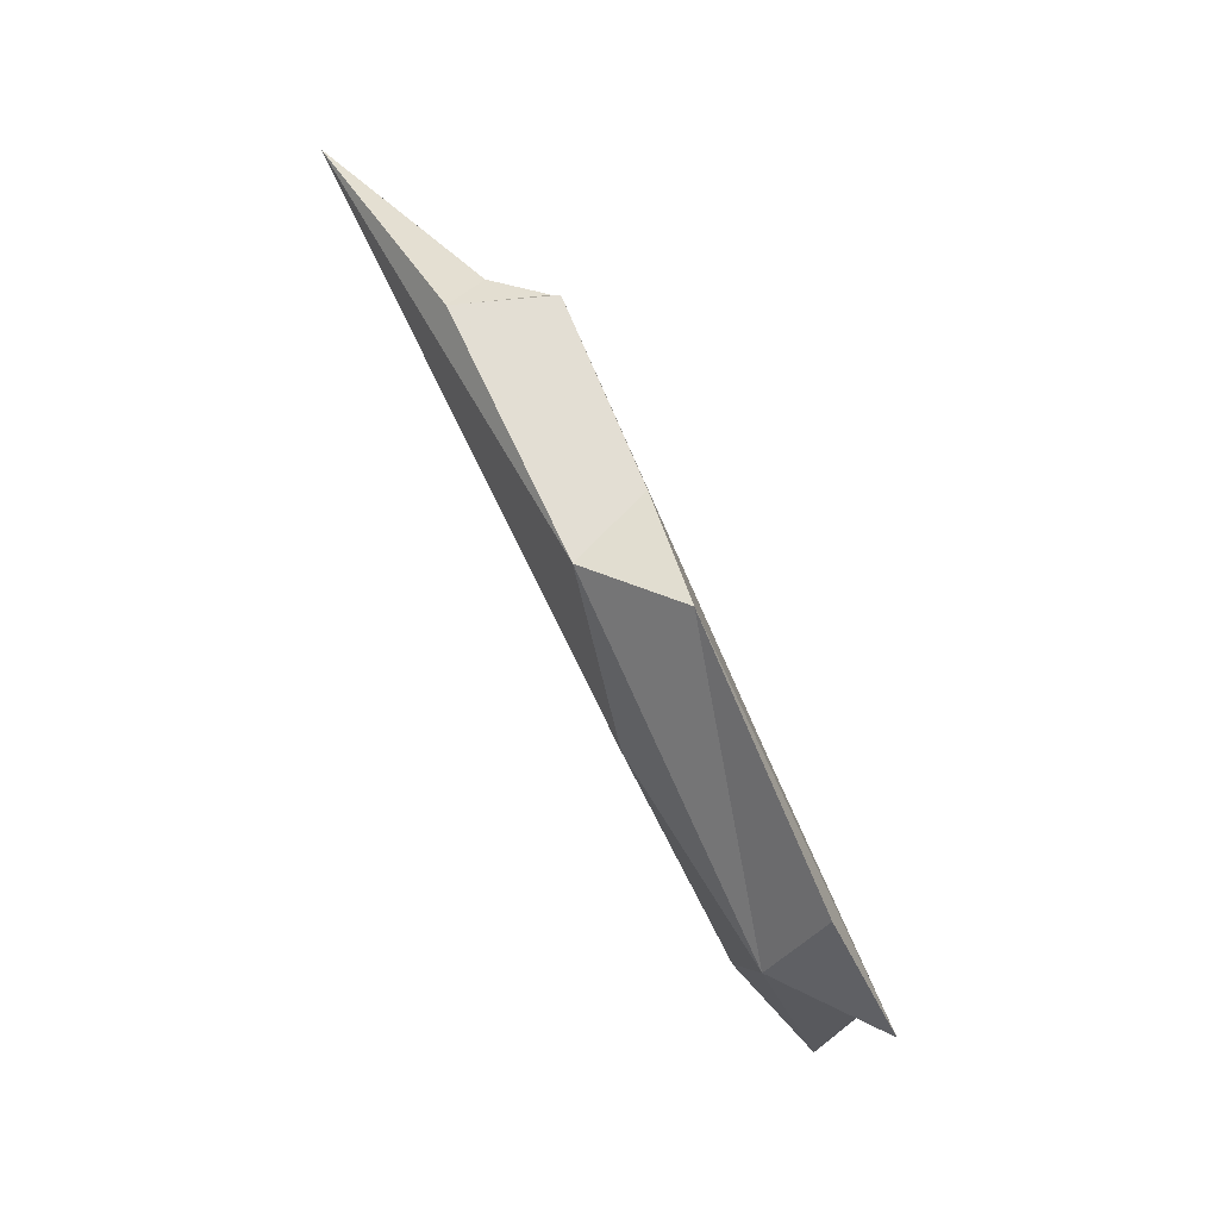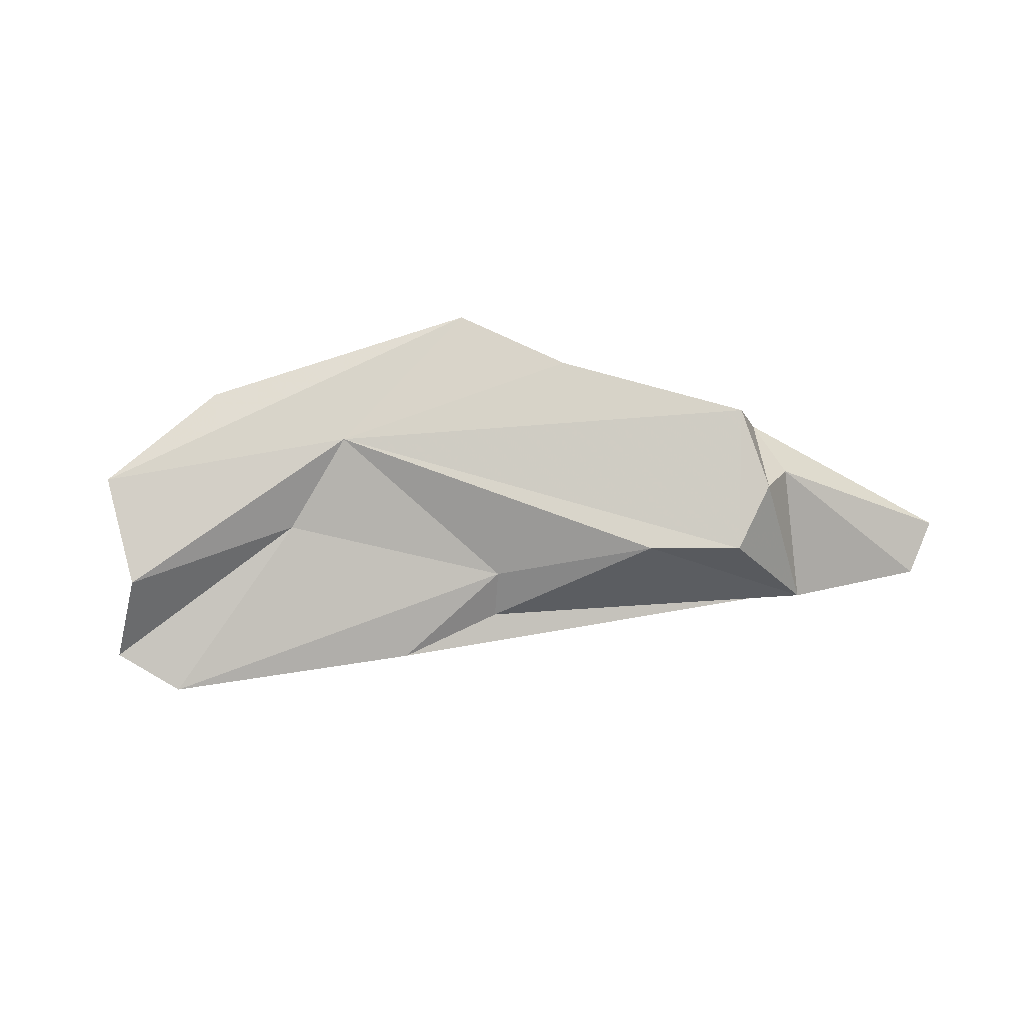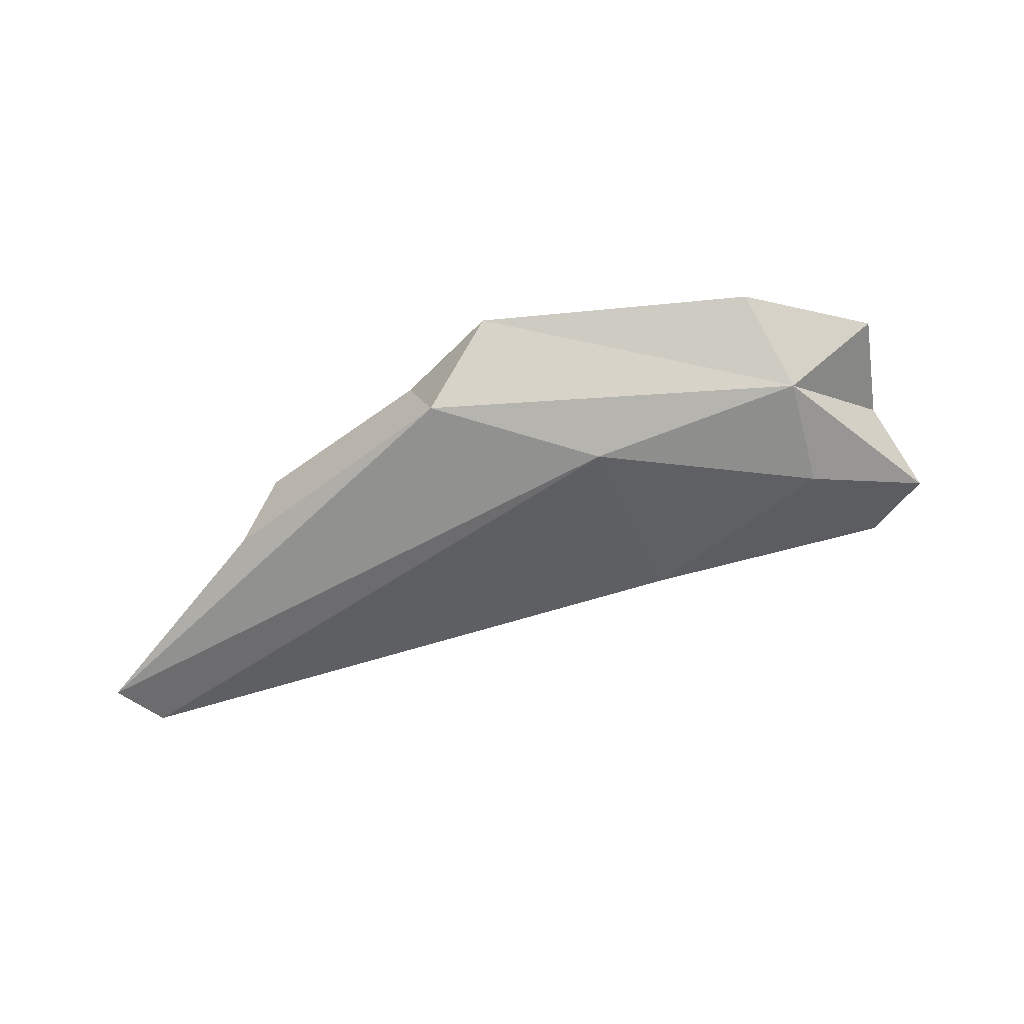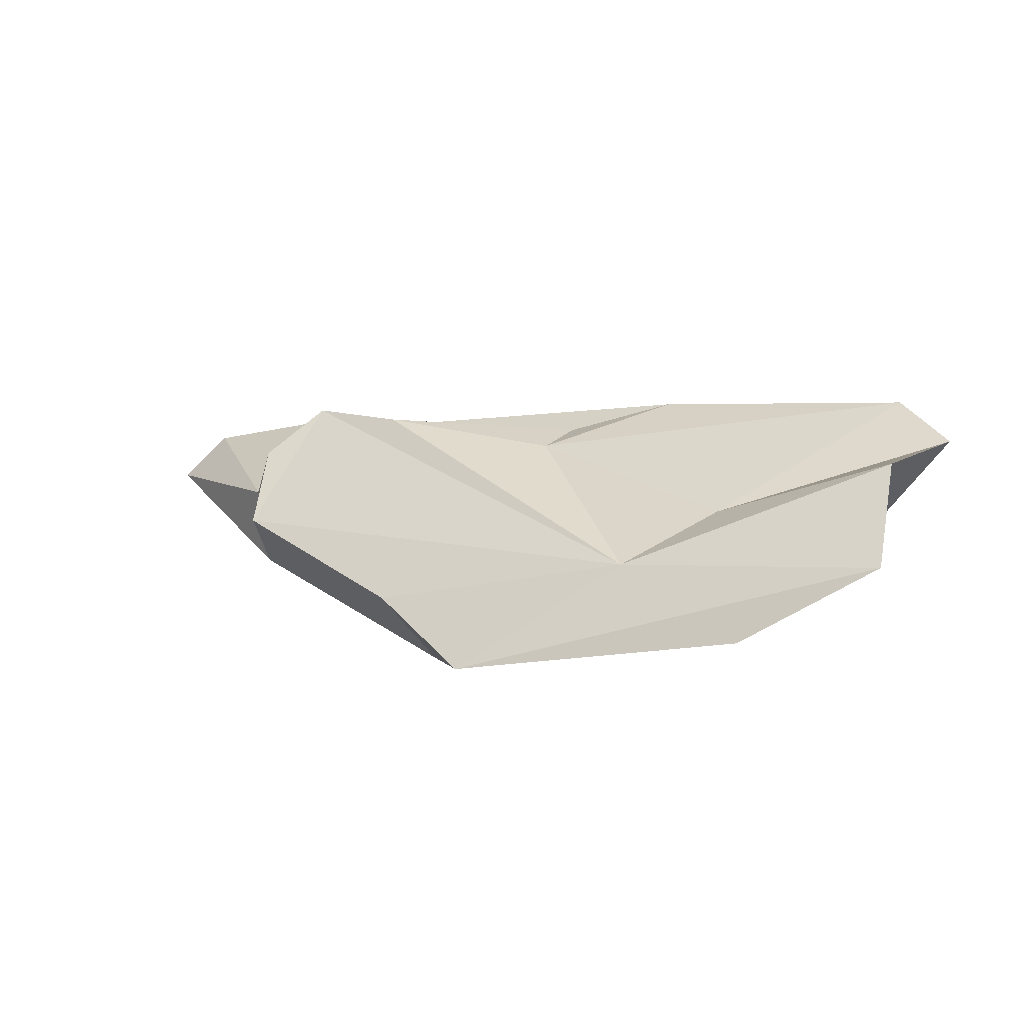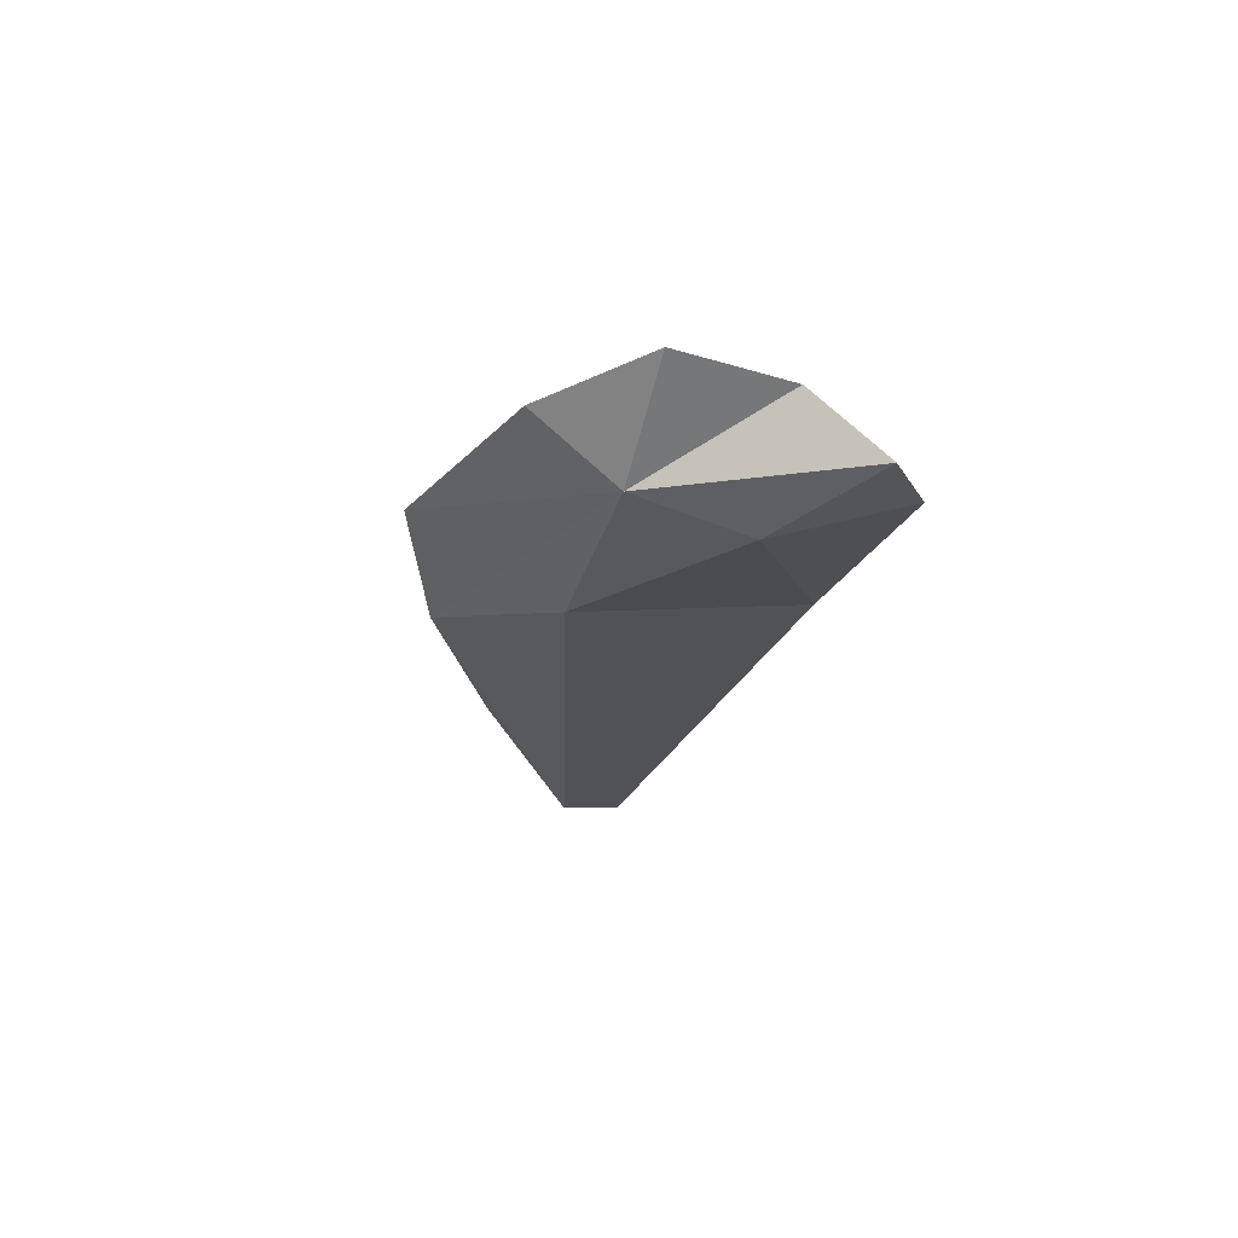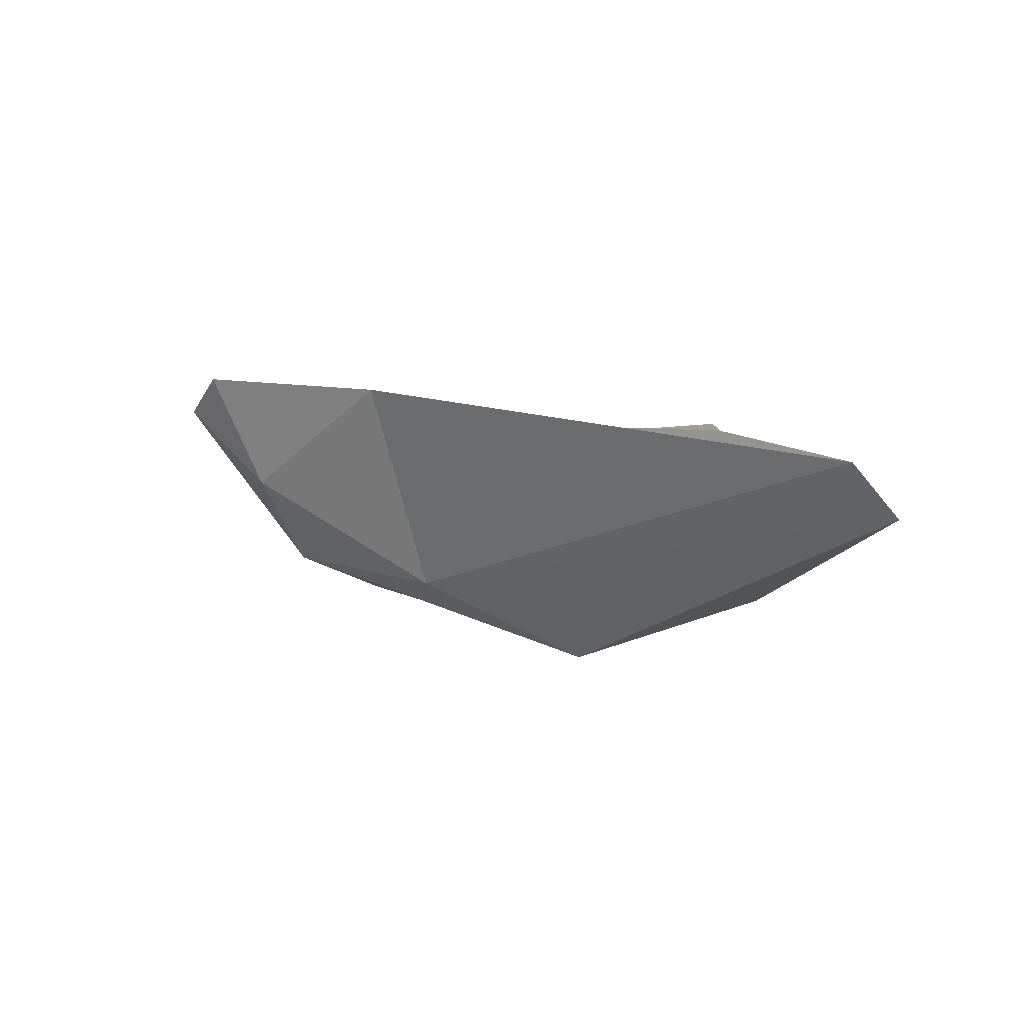
<metadata>
{"format":"obj","ext":"obj","renderer":"f3d","projection":"perspective","resolution":1024,"background":"white","views":[{"elev":-75.3,"azim":-68.5,"up":"+Y"},{"elev":75.5,"azim":156.7,"up":"+Z"},{"elev":-46.1,"azim":0.9,"up":"+Z"},{"elev":-27.3,"azim":20.3,"up":"+Y"},{"elev":-13.5,"azim":61.0,"up":"+Z"},{"elev":29.7,"azim":-147.4,"up":"+Y"}]}
</metadata>
<code>
v 261.2 277.5 58.94
v 265.3 272 62.9
v 265.4 269.4 61.67
v 266.6 272.7 64.7
v 266.5 276.6 60.12
v 266.4 269.4 65.2
v 268.7 274.5 64.27
v 272.1 273.1 64.71
v 259.5 275.9 59.02
v 272.4 264.8 65.75
v 278.8 272.7 62.18
v 273.4 263.4 62.92
v 278.1 271.4 63.46
v 281.9 264.4 66.19
v 280 265.1 61.9
v 275.5 261.4 65.96
v 285.1 266.6 64.82
v 287.7 263 63.59
v 282.9 272.9 62.47
v 285.9 260.7 66.36
v 291.9 270.6 63.29
v 288.8 266.9 62.41
v 291.7 266.6 66.23
v 293.5 268.5 63.7
v 291.1 262.4 66.81
g foo
f 12 3 9
f 12 9 15
f 15 9 1
f 11 1 5
f 19 1 11
f 19 15 1
f 18 12 15
f 22 15 19
f 22 19 21
f 18 15 22
f 24 18 22
f 24 22 21
f 9 3 2
f 1 9 2
f 1 2 5
f 3 6 4
f 2 3 4
f 5 2 4
f 7 5 4
f 6 3 12
f 8 5 7
f 10 6 12
f 13 11 8
f 11 5 8
f 10 12 16
f 14 13 8
f 12 18 16
f 19 11 13
f 17 13 14
f 18 20 16
f 13 21 19
f 13 17 21
f 25 20 18
f 23 25 18
f 24 23 18
f 24 17 23
f 17 24 21
f 7 4 6
f 6 10 14
f 7 6 14
f 7 14 8
f 14 10 16
f 14 23 17
f 25 16 20
f 14 25 23
f 14 16 25
g

</code>
